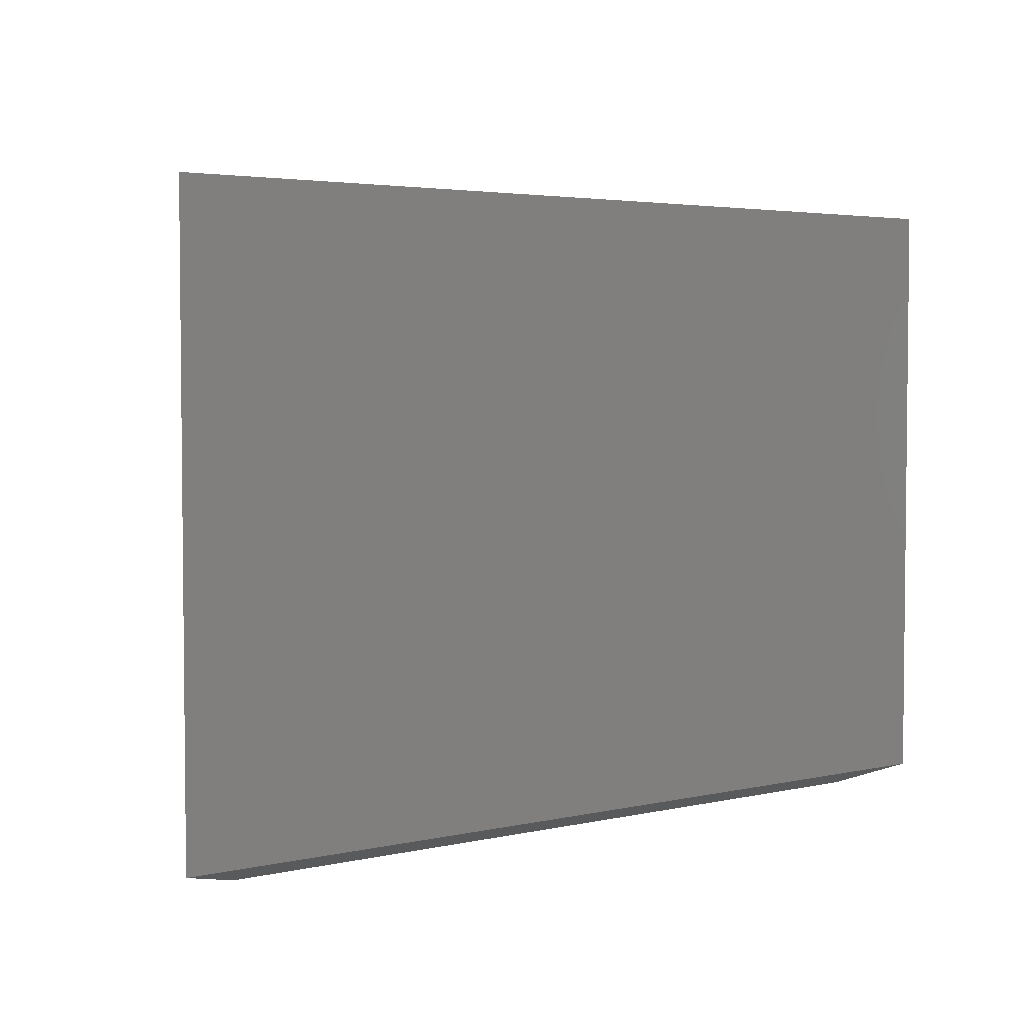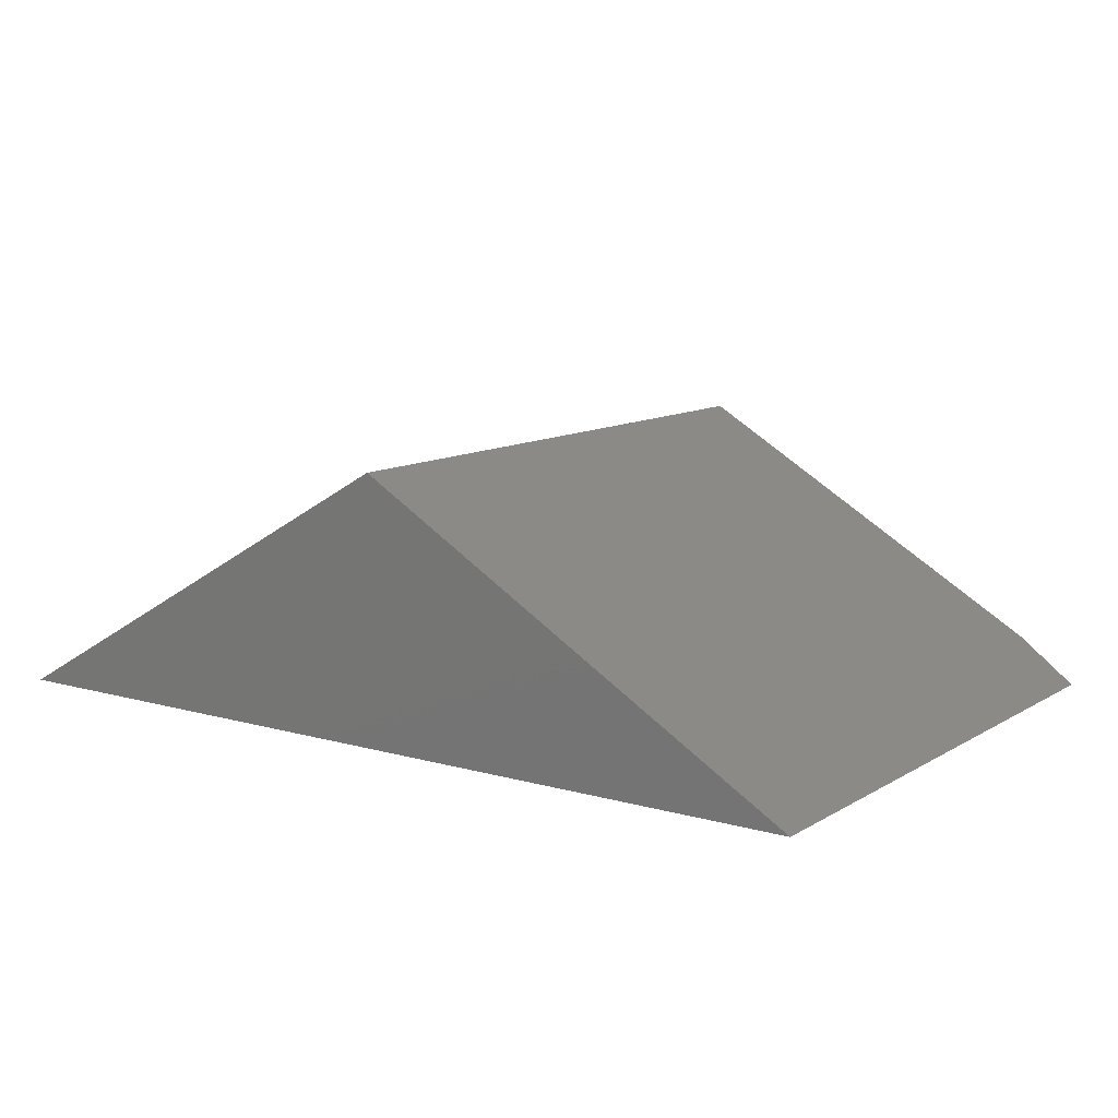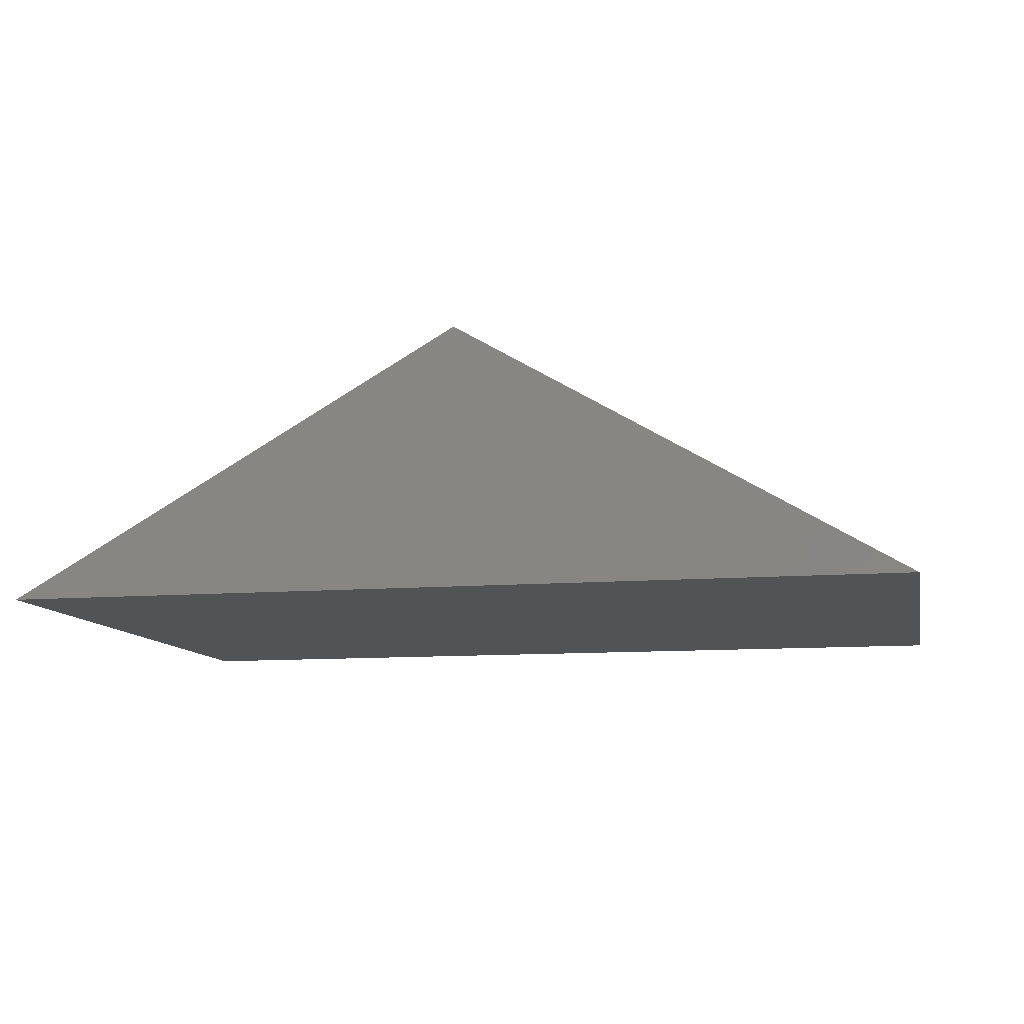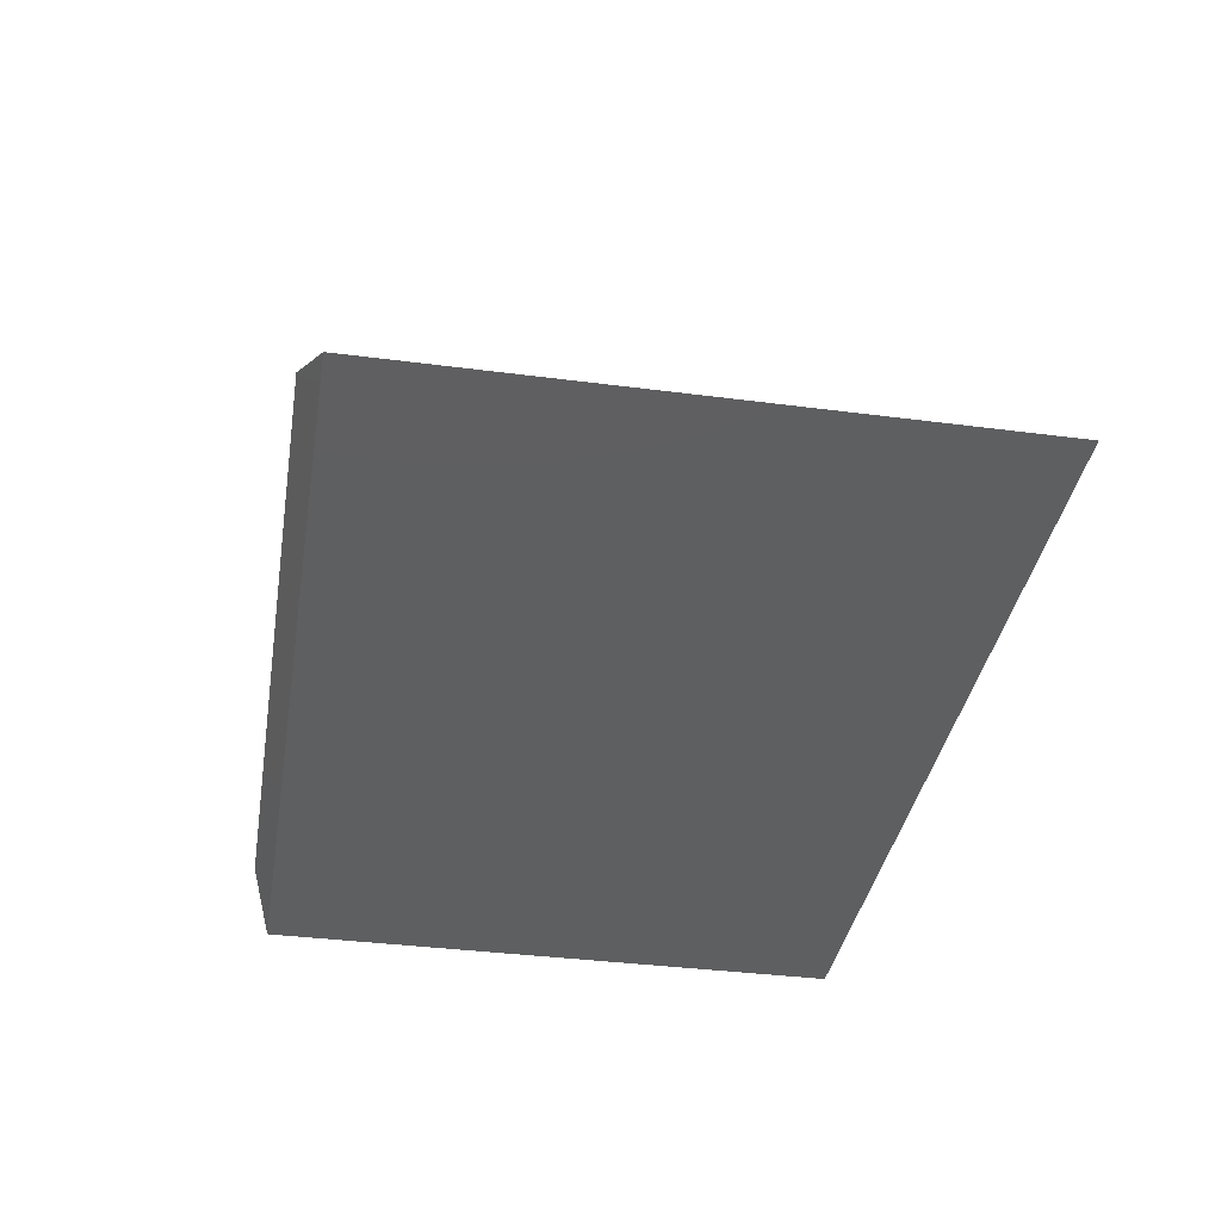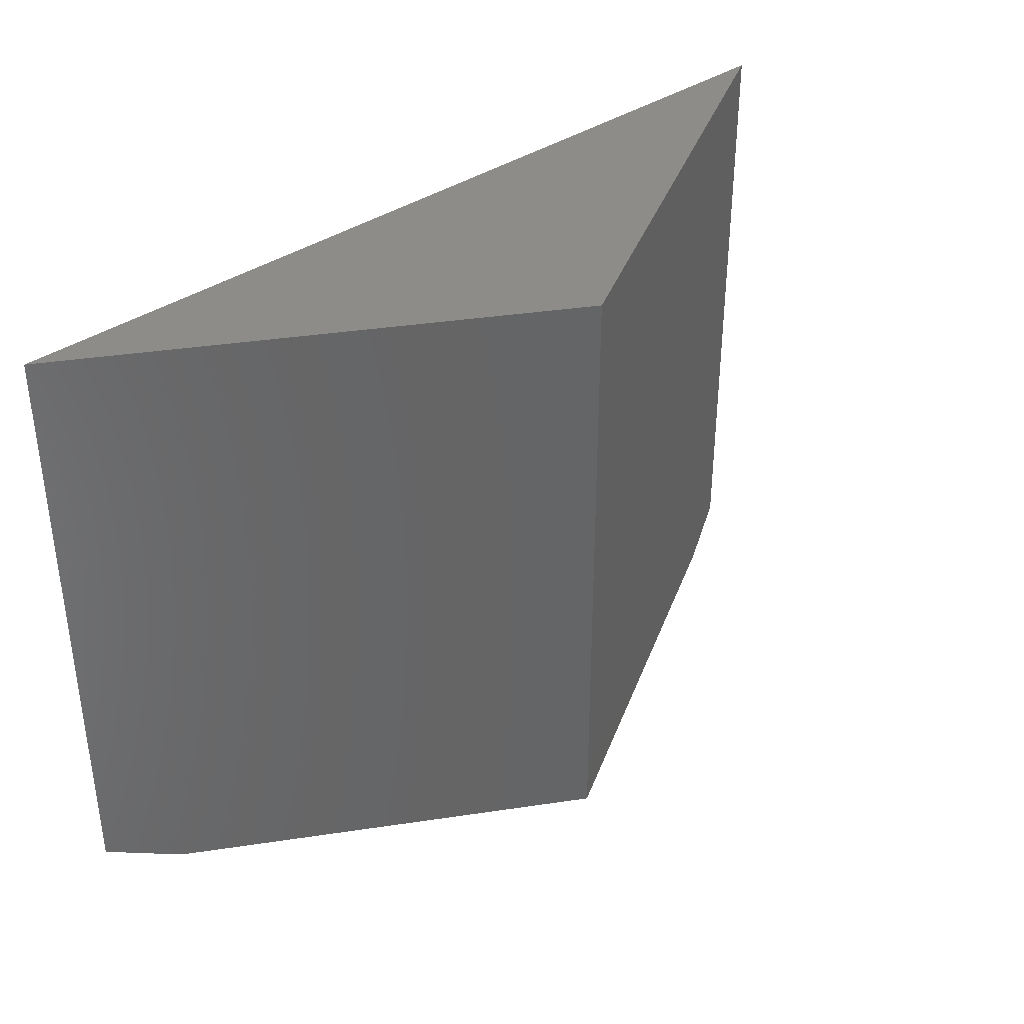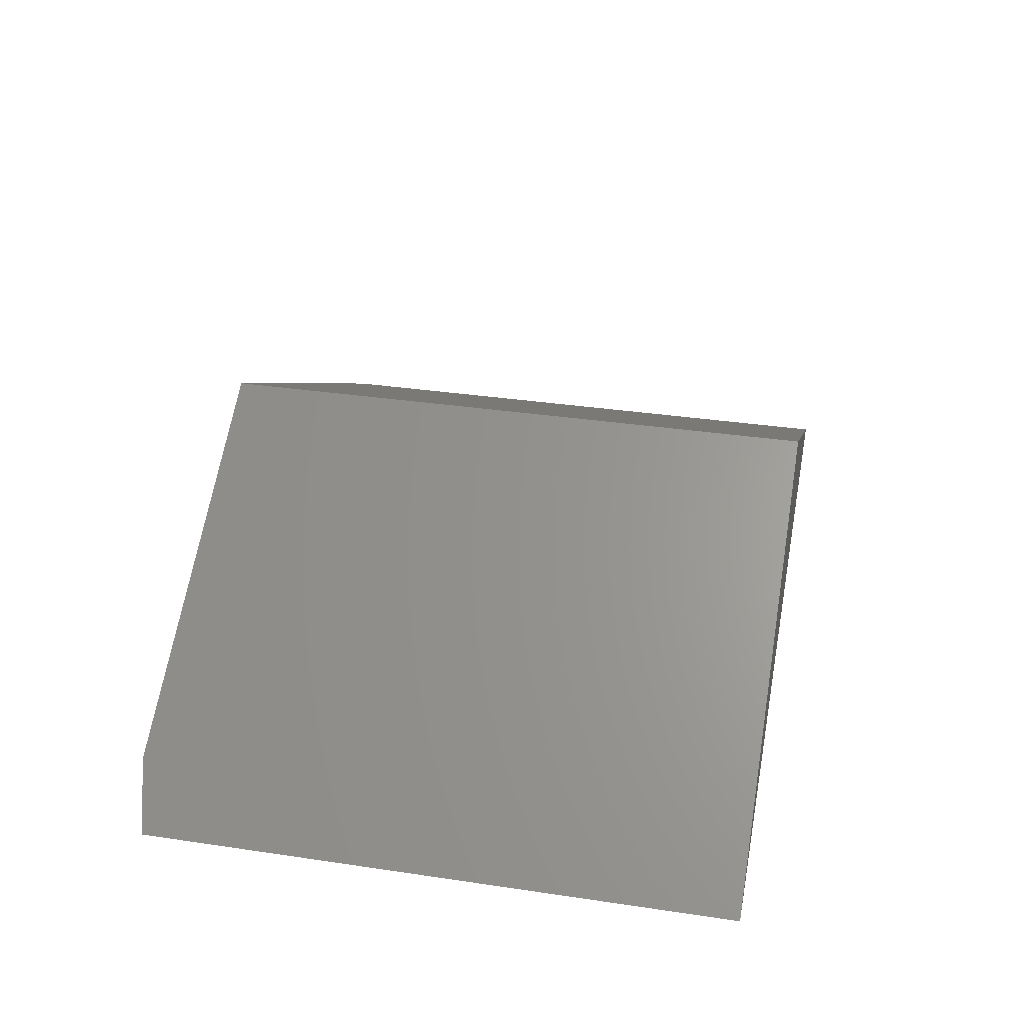
<metadata>
{"format":"stl","ext":"stl","renderer":"f3d","projection":"perspective","resolution":1024,"background":"white","views":[{"elev":3.7,"azim":-36.8,"up":"+Z"},{"elev":11.0,"azim":35.1,"up":"+Y"},{"elev":-10.5,"azim":11.9,"up":"+Y"},{"elev":-37.2,"azim":-99.5,"up":"+Y"},{"elev":37.3,"azim":138.6,"up":"+Z"},{"elev":34.9,"azim":-78.8,"up":"+Y"}]}
</metadata>
<code>
# stl→obj: 8 verts, 12 faces
v -0.457 0.09375 0
v 0.007812 0.3594 0
v 0.4594 0.09375 0
v -0.5391 0.04688 0.75
v 0.007812 0.3594 0.75
v -0.5391 0.04688 0.02344
v 0.5391 0.04688 0.75
v 0.5391 0.04688 0.02344
f 1 2 3
f 4 5 6
f 6 5 2
f 6 2 1
f 5 7 2
f 2 7 8
f 2 8 3
f 4 6 7
f 7 6 8
f 6 1 8
f 8 1 3
f 4 7 5

</code>
